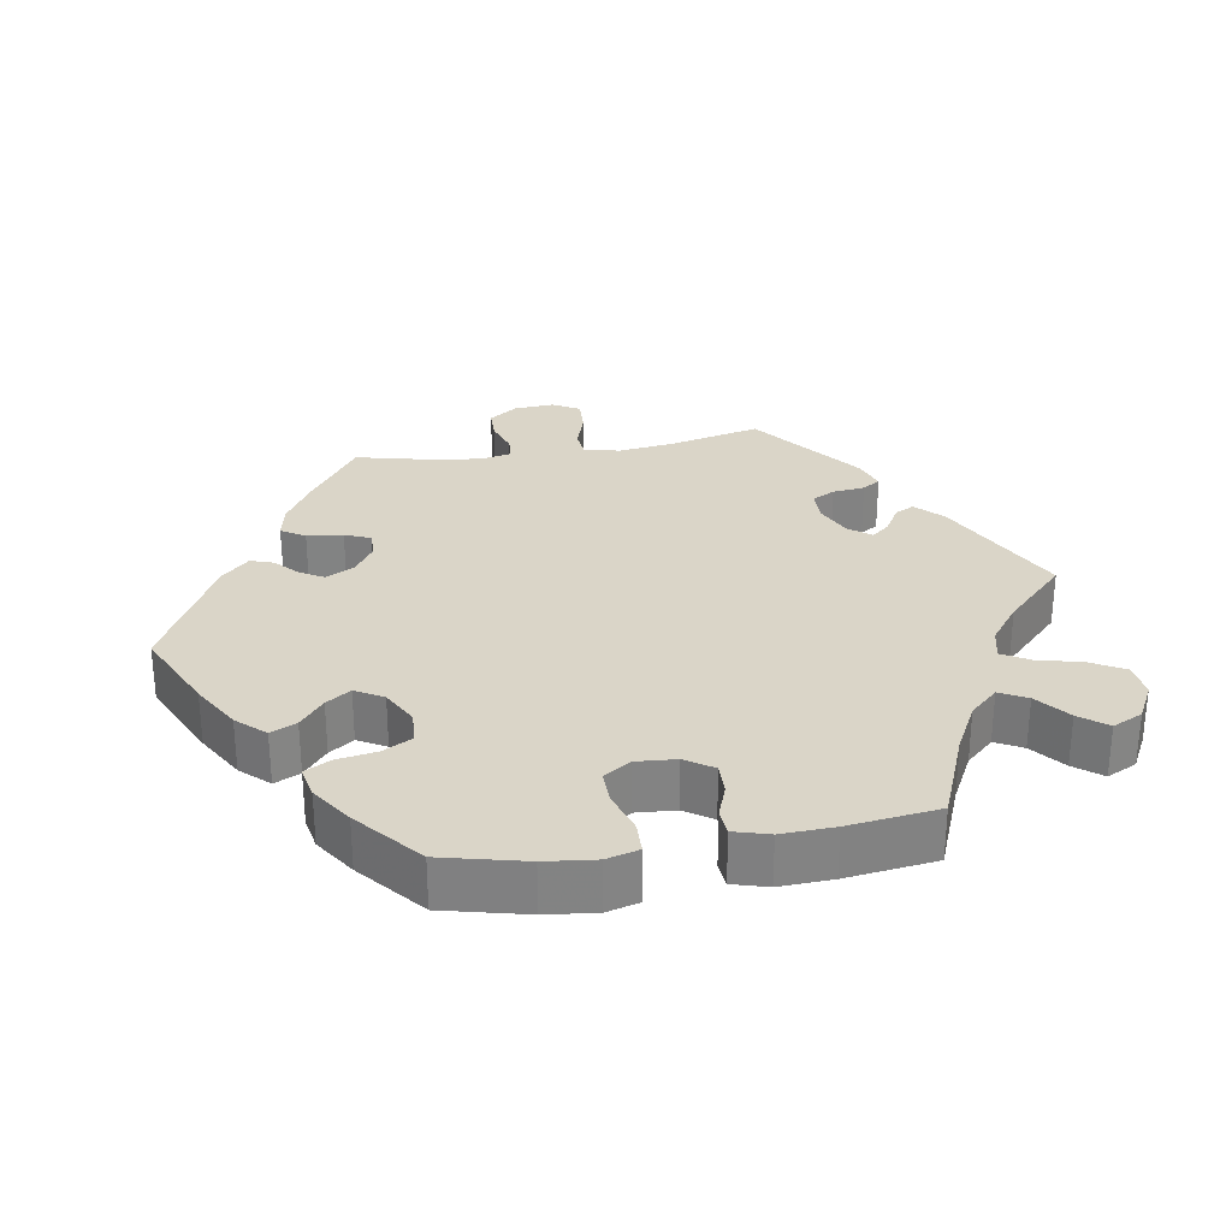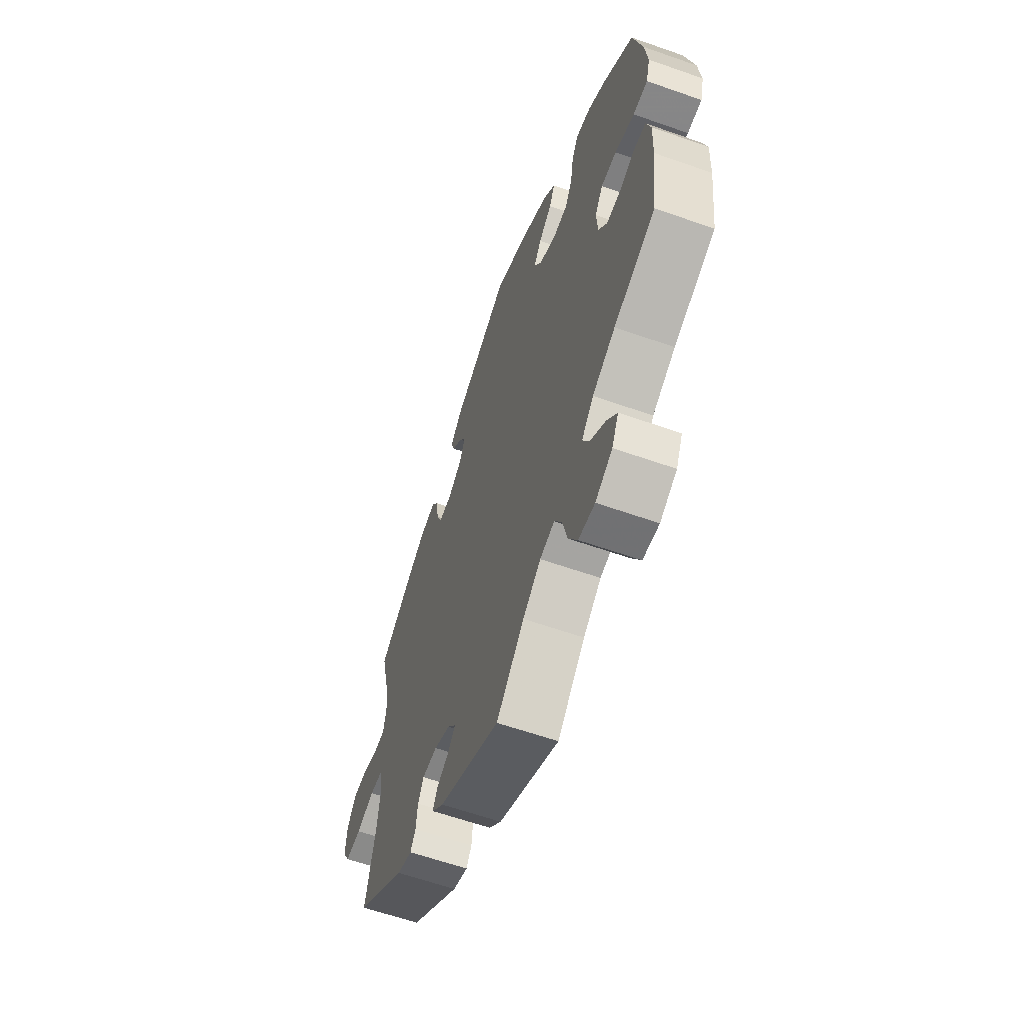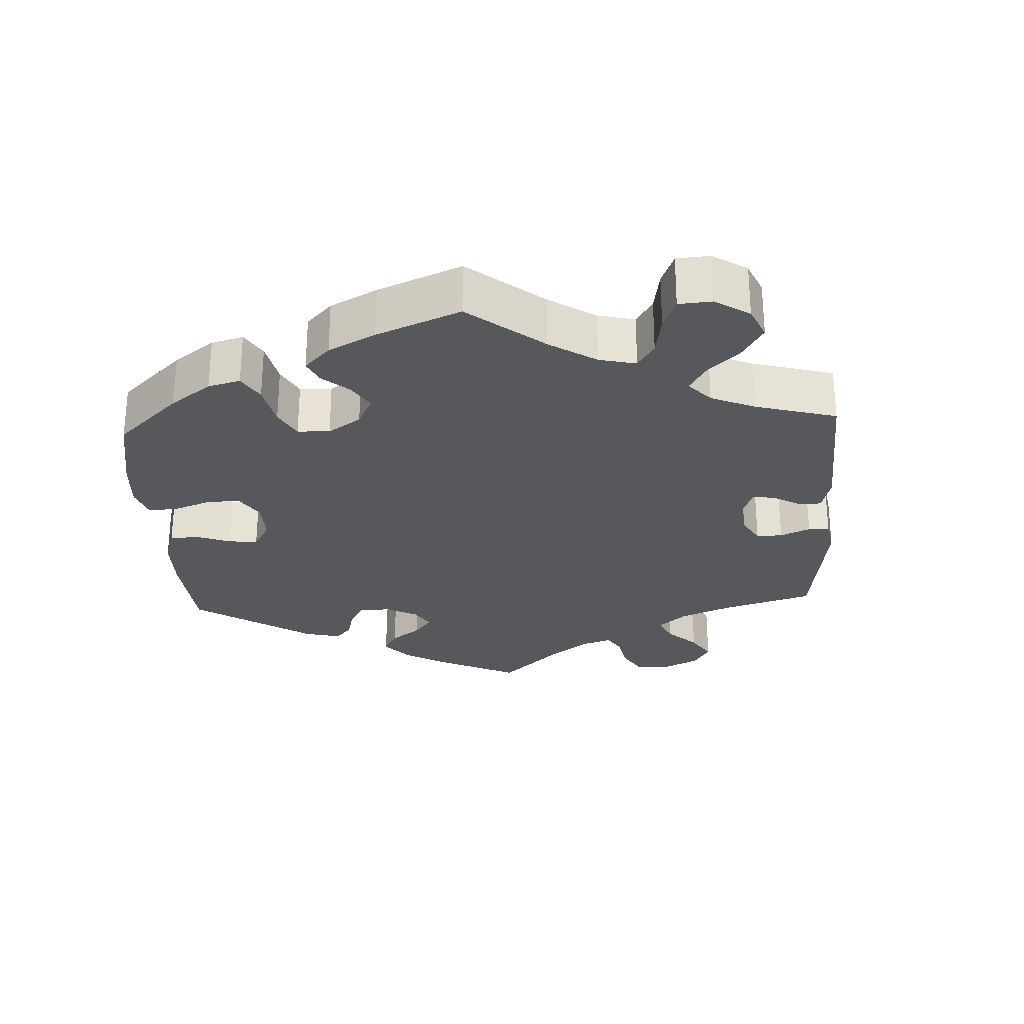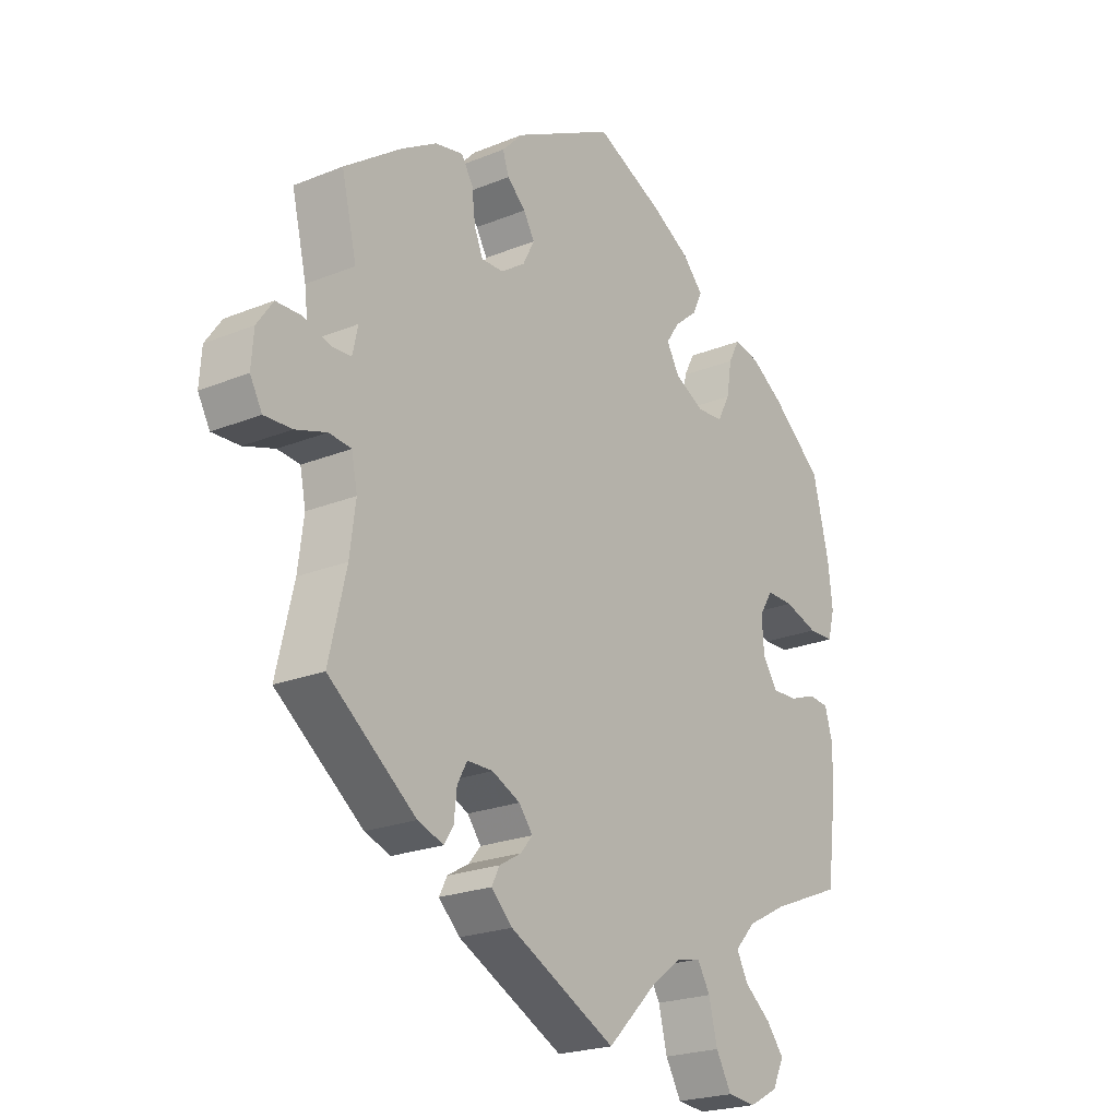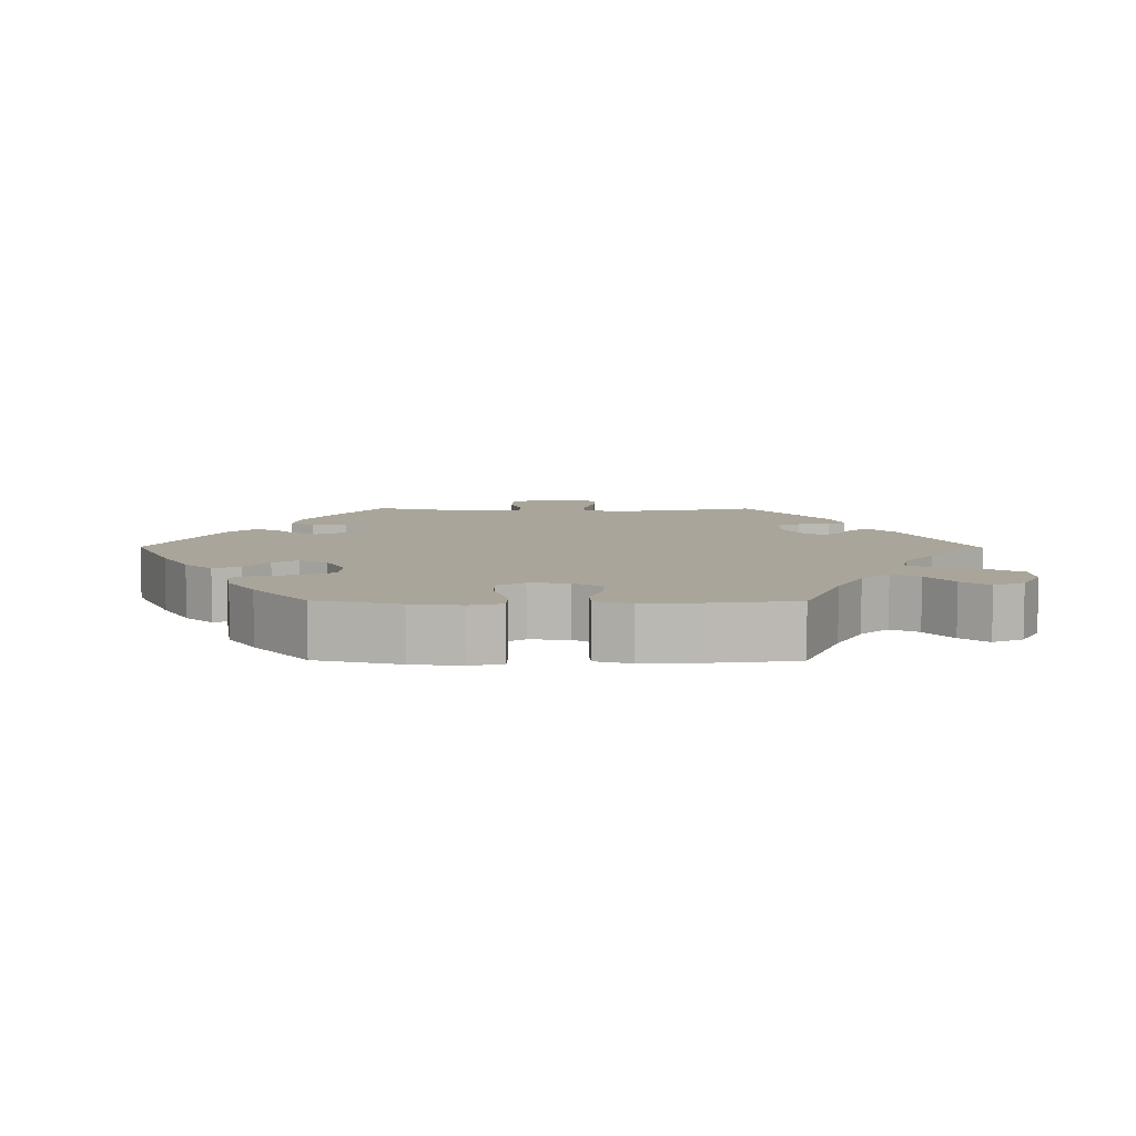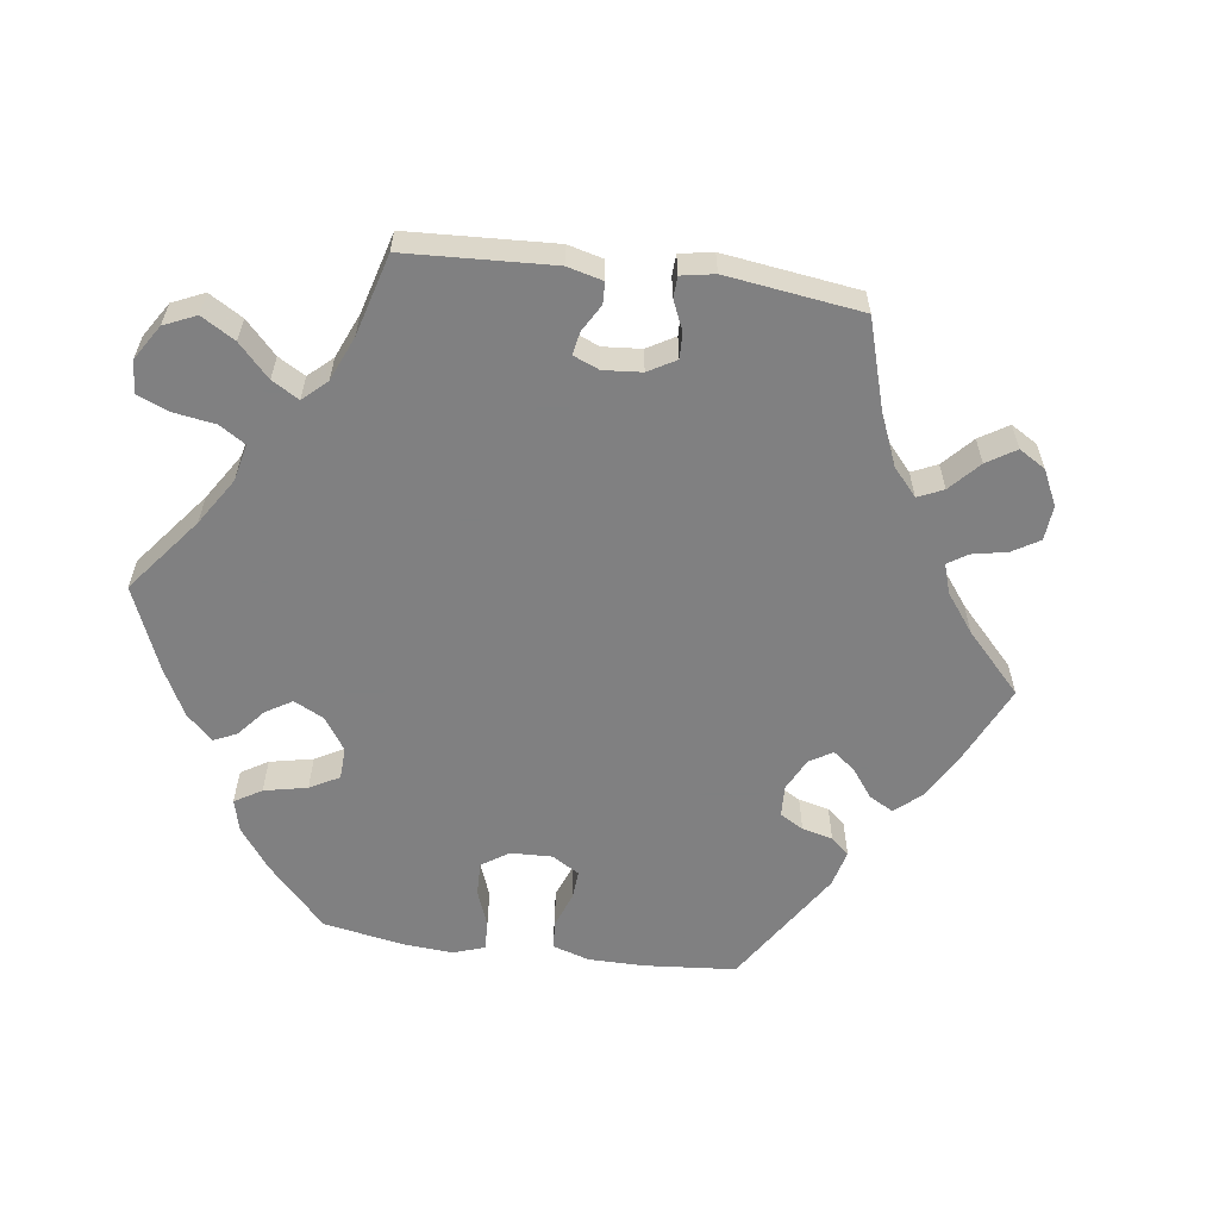
<metadata>
{"format":"obj","ext":"obj","renderer":"f3d","projection":"perspective","resolution":1024,"background":"white","views":[{"elev":29.3,"azim":80.5,"up":"+Y"},{"elev":-61.0,"azim":70.2,"up":"+Z"},{"elev":-27.9,"azim":122.9,"up":"+Y"},{"elev":-22.2,"azim":-54.7,"up":"+Z"},{"elev":7.6,"azim":90.4,"up":"+Y"},{"elev":-60.0,"azim":-157.9,"up":"+Y"}]}
</metadata>
<code>
v -0.184 0.07 -0.484
v -0.221 0.07 -0.448
v -0.207 0.07 -0.421
v -0.169 0.07 -0.399
v -0.148 0.07 -0.374
v -0.172 0.07 -0.343
v -0.221 0.07 -0.32
v -0.266 0.07 -0.32
v -0.283 0.07 -0.352
v -0.288 0.07 -0.397
v -0.304 0.07 -0.422
v -0.349 0.07 -0.406
v -0.501 0.07 -0.289
v -0.471 0.07 -0.161
v -0.461 0.07 -0.084
v -0.471 0.07 -0.034
v -0.51 0.07 -0.03
v -0.564 0.07 -0.047
v -0.612 0.07 -0.049
v -0.633 0.07 -0.011
v -0.629 0.07 0.044
v -0.601 0.07 0.084
v -0.557 0.07 0.085
v -0.509 0.07 0.069
v -0.476 0.07 0.071
v -0.467 0.07 0.113
v -0.475 0.07 0.179
v -0.501 0.07 0.289
v -0.402 0.07 0.359
v -0.34 0.07 0.396
v -0.291 0.07 0.406
v -0.271 0.07 0.373
v -0.265 0.07 0.323
v -0.25 0.07 0.287
v -0.212 0.07 0.288
v -0.17 0.07 0.316
v -0.15 0.07 0.355
v -0.169 0.07 0.388
v -0.201 0.07 0.418
v -0.212 0.07 0.45
v -0.175 0.07 0.488
v -0.001 0.07 0.578
v 0.117 0.07 0.523
v 0.184 0.07 0.484
v 0.22 0.07 0.445
v 0.203 0.07 0.409
v 0.163 0.07 0.376
v 0.14 0.07 0.342
v 0.162 0.07 0.303
v 0.213 0.07 0.276
v 0.259 0.07 0.279
v 0.281 0.07 0.32
v 0.29 0.07 0.375
v 0.309 0.07 0.411
v 0.354 0.07 0.402
v 0.411 0.07 0.364
v 0.5 0.07 0.289
v 0.528 0.07 0.173
v 0.536 0.07 0.103
v 0.524 0.07 0.058
v 0.48 0.07 0.057
v 0.421 0.07 0.076
v 0.374 0.07 0.077
v 0.35 0.07 0.039
v 0.354 0.07 -0.016
v 0.38 0.07 -0.055
v 0.423 0.07 -0.054
v 0.47 0.07 -0.037
v 0.506 0.07 -0.04
v 0.52 0.07 -0.089
v 0.517 0.07 -0.163
v 0.501 0.07 -0.289
v 0.376 0.07 -0.339
v 0.307 0.07 -0.375
v 0.271 0.07 -0.414
v 0.291 0.07 -0.452
v 0.337 0.07 -0.489
v 0.367 0.07 -0.527
v 0.347 0.07 -0.569
v 0.296 0.07 -0.596
v 0.247 0.07 -0.591
v 0.22 0.07 -0.543
v 0.205 0.07 -0.482
v 0.183 0.07 -0.444
v 0.139 0.07 -0.454
v 0.085 0.07 -0.495
v 0.001 0.07 -0.578
v -0.184 0 -0.484
v -0.221 0 -0.448
v -0.207 0 -0.421
v -0.169 0 -0.399
v -0.148 0 -0.374
v -0.172 0 -0.343
v -0.221 0 -0.32
v -0.266 0 -0.32
v -0.283 0 -0.352
v -0.288 0 -0.397
v -0.304 0 -0.422
v -0.349 0 -0.406
v -0.501 0 -0.289
v -0.471 0 -0.161
v -0.461 0 -0.084
v -0.471 0 -0.034
v -0.51 0 -0.03
v -0.564 0 -0.047
v -0.612 0 -0.049
v -0.633 0 -0.011
v -0.629 0 0.044
v -0.601 0 0.084
v -0.557 0 0.085
v -0.509 0 0.069
v -0.476 0 0.071
v -0.467 0 0.113
v -0.475 0 0.179
v -0.501 0 0.289
v -0.402 0 0.359
v -0.34 0 0.396
v -0.291 0 0.406
v -0.271 0 0.373
v -0.265 0 0.323
v -0.25 0 0.287
v -0.212 0 0.288
v -0.17 0 0.316
v -0.15 0 0.355
v -0.169 0 0.388
v -0.201 0 0.418
v -0.212 0 0.45
v -0.175 0 0.488
v -0.001 0 0.578
v 0.117 0 0.523
v 0.184 0 0.484
v 0.22 0 0.445
v 0.203 0 0.409
v 0.163 0 0.376
v 0.14 0 0.342
v 0.162 0 0.303
v 0.213 0 0.276
v 0.259 0 0.279
v 0.281 0 0.32
v 0.29 0 0.375
v 0.309 0 0.411
v 0.354 0 0.402
v 0.411 0 0.364
v 0.5 0 0.289
v 0.528 0 0.173
v 0.536 0 0.103
v 0.524 0 0.058
v 0.48 0 0.057
v 0.421 0 0.076
v 0.374 0 0.077
v 0.35 0 0.039
v 0.354 0 -0.016
v 0.38 0 -0.055
v 0.423 0 -0.054
v 0.47 0 -0.037
v 0.506 0 -0.04
v 0.52 0 -0.089
v 0.517 0 -0.163
v 0.501 0 -0.289
v 0.376 0 -0.339
v 0.307 0 -0.375
v 0.271 0 -0.414
v 0.291 0 -0.452
v 0.337 0 -0.489
v 0.367 0 -0.527
v 0.347 0 -0.569
v 0.296 0 -0.596
v 0.247 0 -0.591
v 0.22 0 -0.543
v 0.205 0 -0.482
v 0.183 0 -0.444
v 0.139 0 -0.454
v 0.085 0 -0.495
v 0.001 0 -0.578
f 86 87 1 2
f 85 86 2 3
f 84 85 3 4
f 80 81 82 83
f 80 83 84
f 79 80 84
f 76 77 78 79
f 75 76 79 84
f 74 75 84 4
f 70 71 72 73
f 67 68 69 70
f 66 67 70 73
f 65 66 73 74
f 59 60 61 62
f 59 62 63
f 58 59 63
f 57 58 63
f 56 57 63 64
f 52 53 54 55
f 51 52 55 56
f 44 45 46 47
f 44 47 48
f 43 44 48
f 42 43 48
f 41 42 48 49
f 38 39 40 41
f 37 38 41 49
f 30 31 32 33
f 30 33 34
f 27 28 29 30
f 26 27 30 34
f 25 26 34 35
f 21 22 23 24
f 21 24 25
f 20 21 25
f 17 18 19 20
f 16 17 20 25
f 15 16 25 35
f 11 12 13 14
f 9 10 11 14
f 8 9 14 15
f 7 8 15 35
f 65 74 4 5
f 64 65 5 6
f 51 56 64 6
f 50 51 6 7
f 36 37 49 50
f 7 35 36 50
f 89 88 174 173
f 90 89 173 172
f 91 90 172 171
f 170 169 168 167
f 171 170 167
f 171 167 166
f 166 165 164 163
f 171 166 163 162
f 91 171 162 161
f 160 159 158 157
f 157 156 155 154
f 160 157 154 153
f 161 160 153 152
f 149 148 147 146
f 150 149 146
f 150 146 145
f 150 145 144
f 151 150 144 143
f 142 141 140 139
f 143 142 139 138
f 134 133 132 131
f 135 134 131
f 135 131 130
f 135 130 129
f 136 135 129 128
f 128 127 126 125
f 136 128 125 124
f 120 119 118 117
f 121 120 117
f 117 116 115 114
f 121 117 114 113
f 122 121 113 112
f 111 110 109 108
f 112 111 108
f 112 108 107
f 107 106 105 104
f 112 107 104 103
f 122 112 103 102
f 101 100 99 98
f 101 98 97 96
f 102 101 96 95
f 122 102 95 94
f 92 91 161 152
f 93 92 152 151
f 93 151 143 138
f 94 93 138 137
f 137 136 124 123
f 137 123 122 94
f 1 88 89 2
f 2 89 90 3
f 3 90 91 4
f 4 91 92 5
f 5 92 93 6
f 6 93 94 7
f 7 94 95 8
f 8 95 96 9
f 9 96 97 10
f 10 97 98 11
f 11 98 99 12
f 12 99 100 13
f 13 100 101 14
f 14 101 102 15
f 15 102 103 16
f 16 103 104 17
f 17 104 105 18
f 18 105 106 19
f 19 106 107 20
f 20 107 108 21
f 21 108 109 22
f 22 109 110 23
f 23 110 111 24
f 24 111 112 25
f 25 112 113 26
f 26 113 114 27
f 27 114 115 28
f 28 115 116 29
f 29 116 117 30
f 30 117 118 31
f 31 118 119 32
f 32 119 120 33
f 33 120 121 34
f 34 121 122 35
f 35 122 123 36
f 36 123 124 37
f 37 124 125 38
f 38 125 126 39
f 39 126 127 40
f 40 127 128 41
f 41 128 129 42
f 42 129 130 43
f 43 130 131 44
f 44 131 132 45
f 45 132 133 46
f 46 133 134 47
f 47 134 135 48
f 48 135 136 49
f 49 136 137 50
f 50 137 138 51
f 51 138 139 52
f 52 139 140 53
f 53 140 141 54
f 54 141 142 55
f 55 142 143 56
f 56 143 144 57
f 57 144 145 58
f 58 145 146 59
f 59 146 147 60
f 60 147 148 61
f 61 148 149 62
f 62 149 150 63
f 63 150 151 64
f 64 151 152 65
f 65 152 153 66
f 66 153 154 67
f 67 154 155 68
f 68 155 156 69
f 69 156 157 70
f 70 157 158 71
f 71 158 159 72
f 72 159 160 73
f 73 160 161 74
f 74 161 162 75
f 75 162 163 76
f 76 163 164 77
f 77 164 165 78
f 78 165 166 79
f 79 166 167 80
f 80 167 168 81
f 81 168 169 82
f 82 169 170 83
f 83 170 171 84
f 84 171 172 85
f 85 172 173 86
f 86 173 174 87
f 87 174 88 1

</code>
